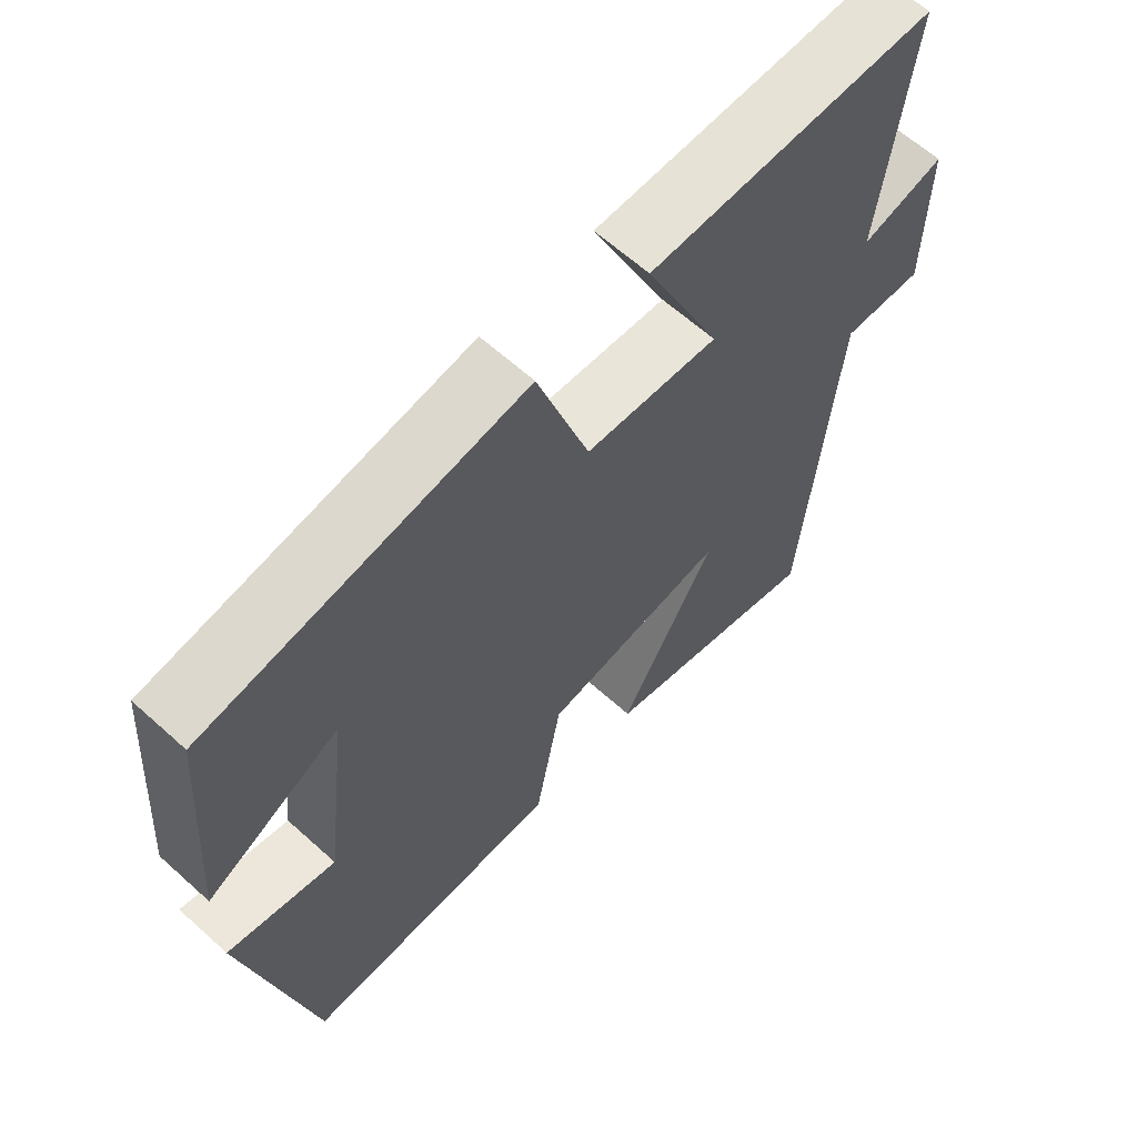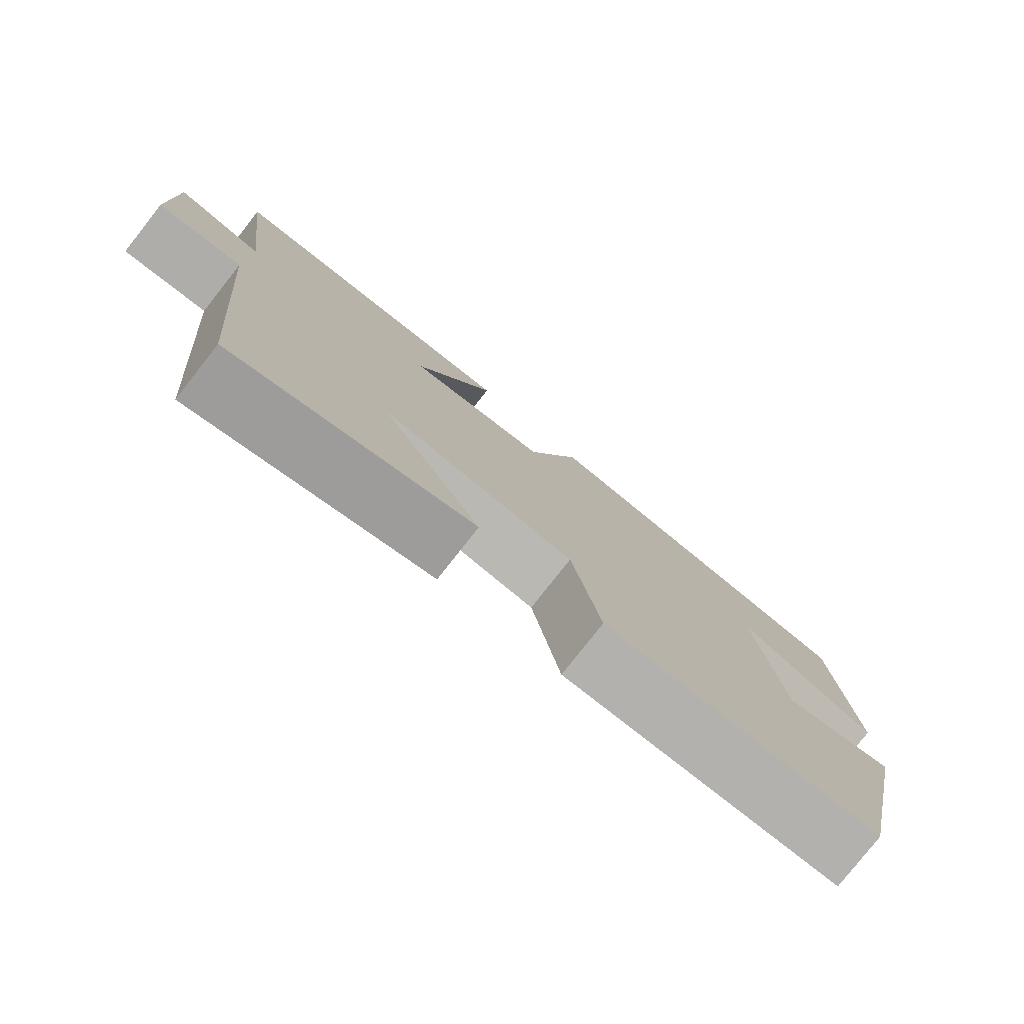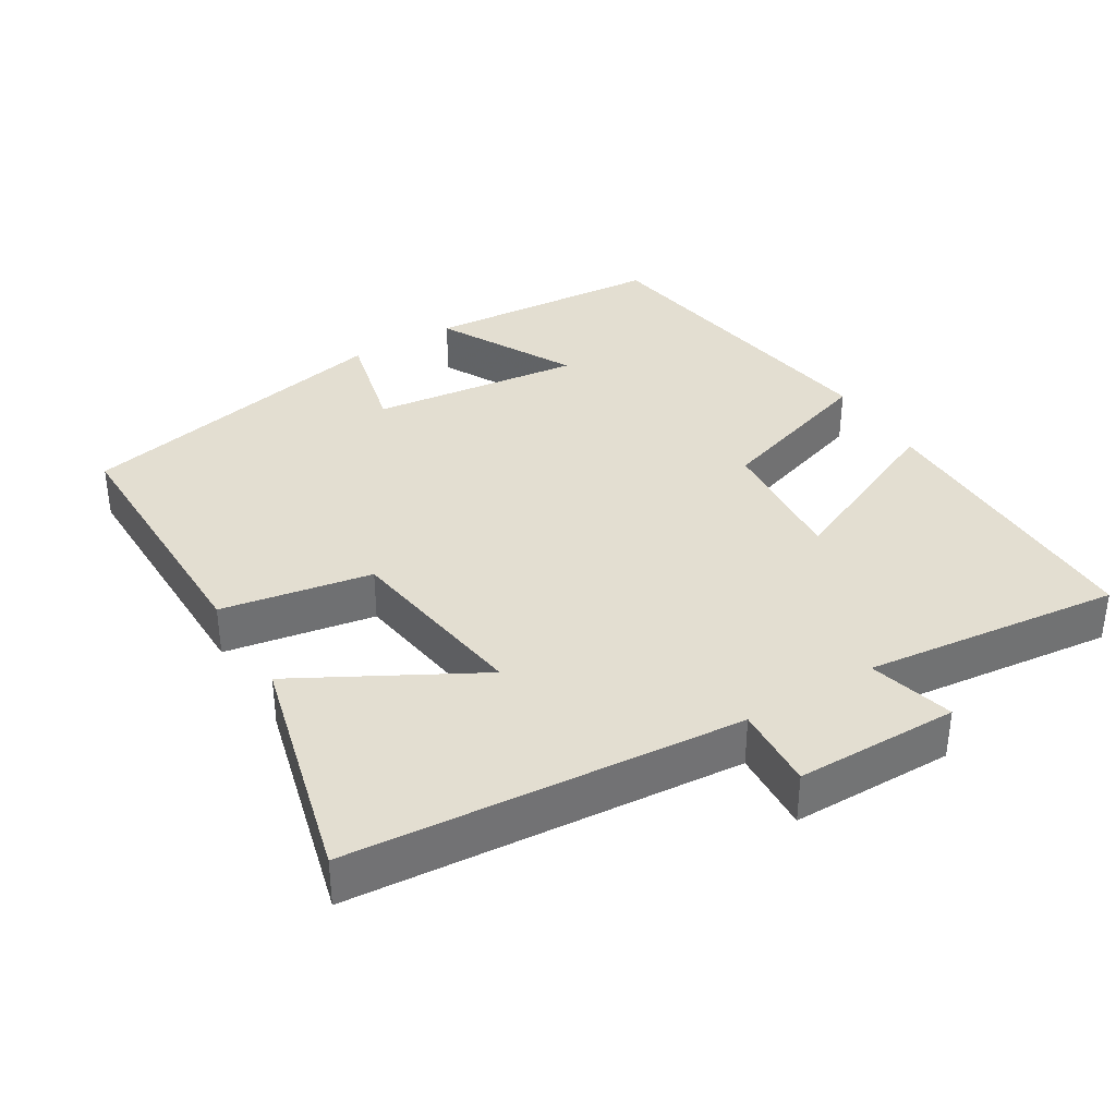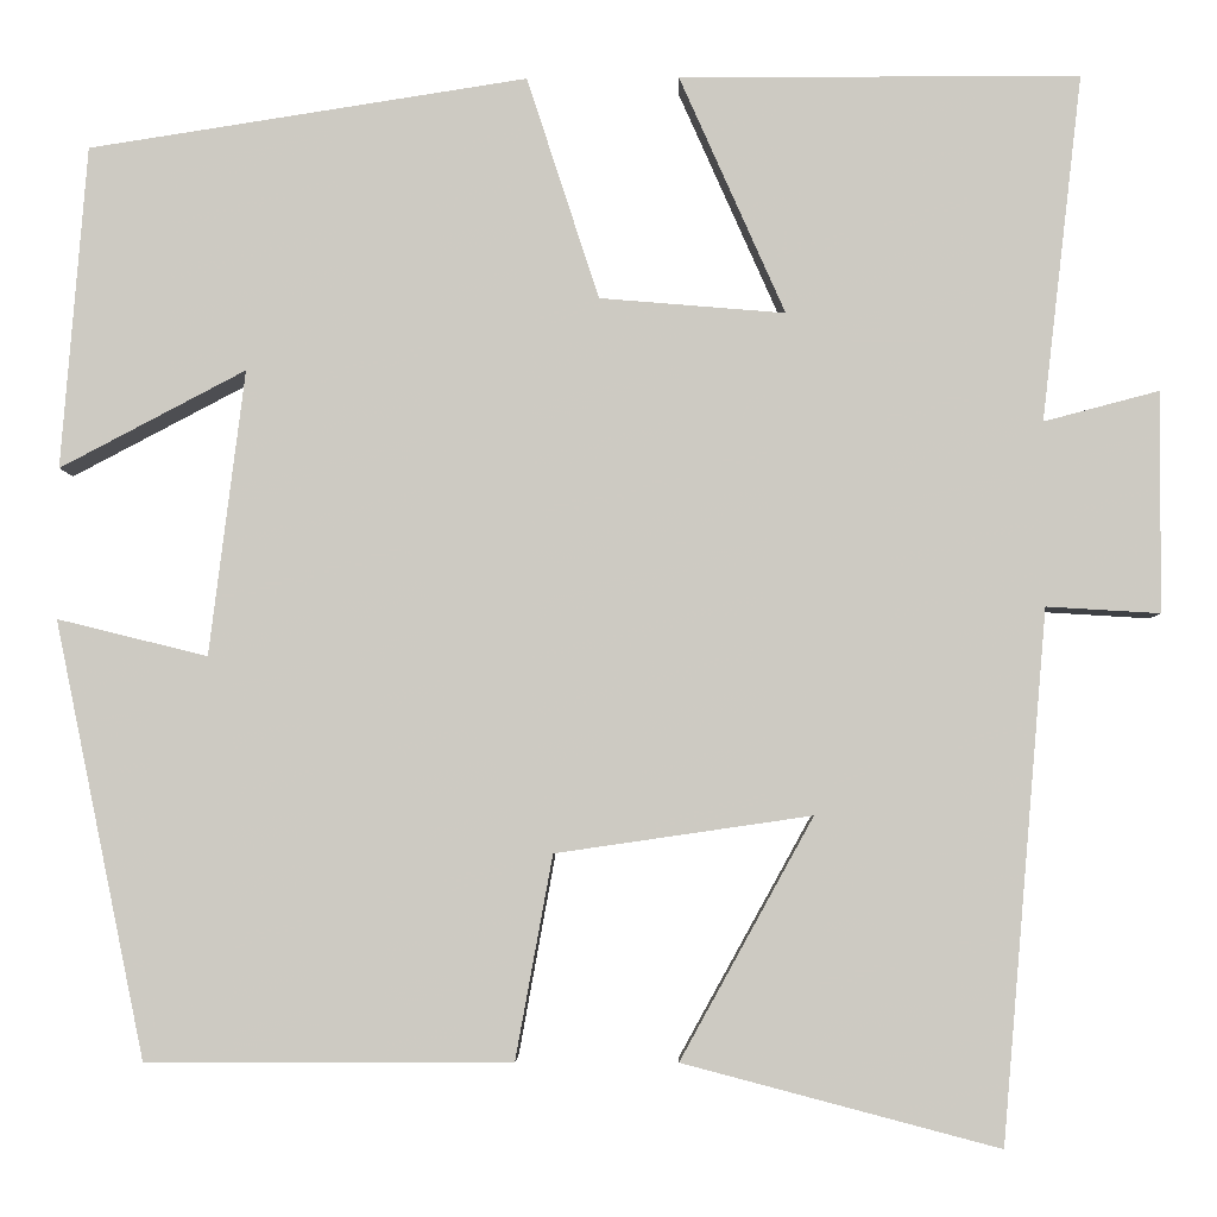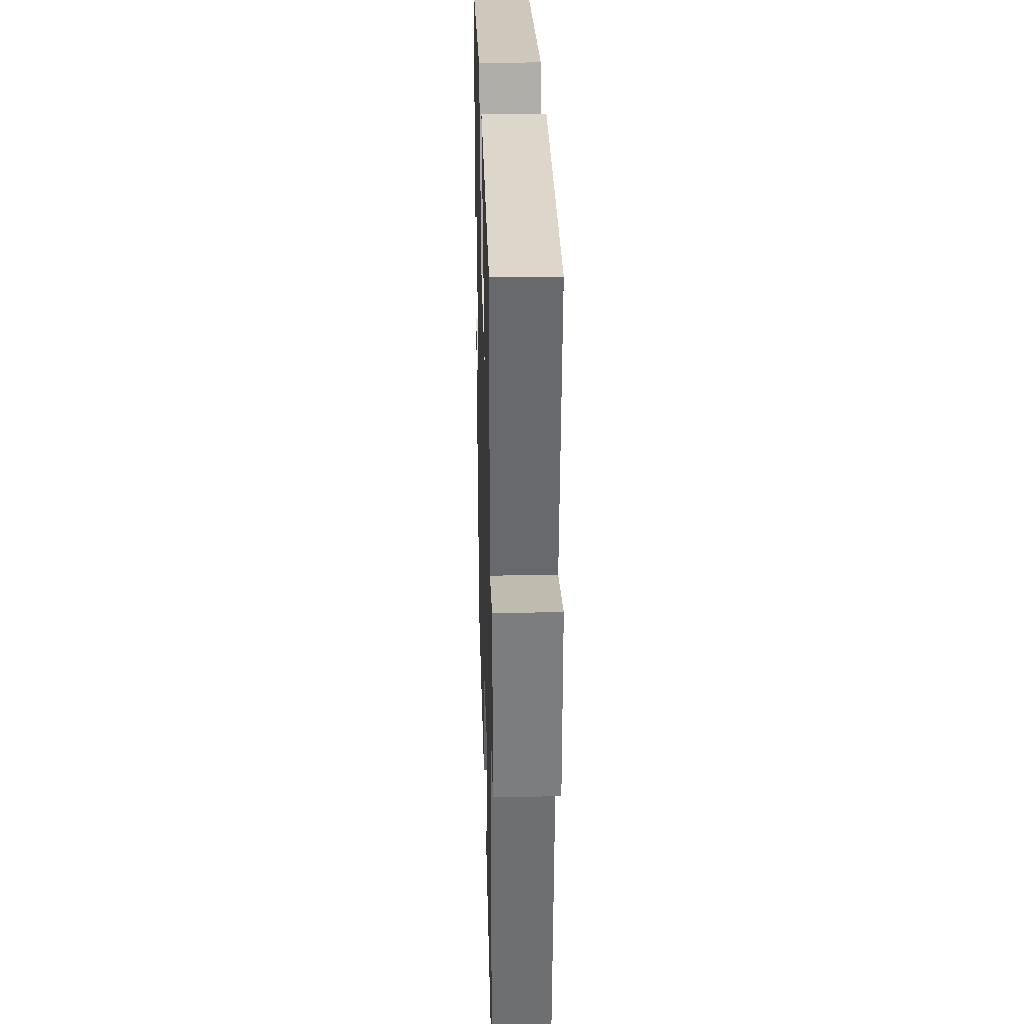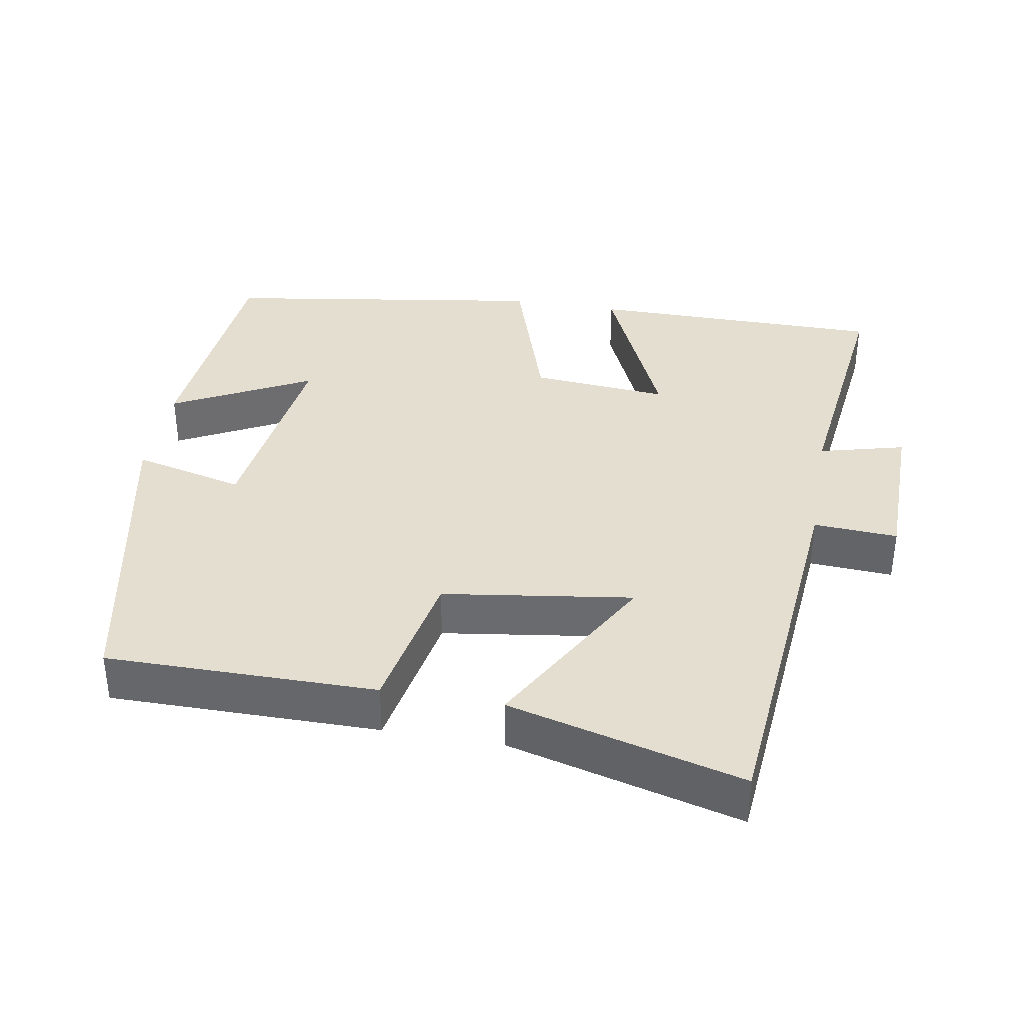
<metadata>
{"format":"obj","ext":"obj","renderer":"f3d","projection":"perspective","resolution":1024,"background":"white","views":[{"elev":63.1,"azim":132.4,"up":"+Z"},{"elev":-79.2,"azim":-38.2,"up":"+Z"},{"elev":36.3,"azim":-121.5,"up":"+Y"},{"elev":-4.4,"azim":-178.8,"up":"+Z"},{"elev":30.7,"azim":-91.6,"up":"+Z"},{"elev":36.5,"azim":-170.0,"up":"+Y"}]}
</metadata>
<code>
v 0.407 0.07 -0.501
v 0.034 0.07 -0.5
v -0.004 0.07 -0.292
v -0.266 0.07 -0.254
v -0.13 0.07 -0.5
v -0.453 0.07 -0.585
v -0.5 0.07 -0.044
v -0.616 0.07 -0.051
v -0.618 0.07 0.175
v -0.5 0.07 0.144
v -0.542 0.07 0.5
v -0.132 0.07 0.5
v -0.24 0.07 0.256
v -0.05 0.07 0.272
v 0.024 0.07 0.5
v 0.474 0.07 0.43
v 0.5 0.07 0.099
v 0.31 0.07 0.199
v 0.346 0.07 -0.093
v 0.5 0.07 -0.055
v 0.407 0 -0.501
v 0.034 0 -0.5
v -0.004 0 -0.292
v -0.266 0 -0.254
v -0.13 0 -0.5
v -0.453 0 -0.585
v -0.5 0 -0.044
v -0.616 0 -0.051
v -0.618 0 0.175
v -0.5 0 0.144
v -0.542 0 0.5
v -0.132 0 0.5
v -0.24 0 0.256
v -0.05 0 0.272
v 0.024 0 0.5
v 0.474 0 0.43
v 0.5 0 0.099
v 0.31 0 0.199
v 0.346 0 -0.093
v 0.5 0 -0.055
f 19 20 1 2
f 18 19 2 3
f 15 16 17 18
f 14 15 18 3
f 13 14 3 4
f 10 11 12 13
f 10 13 4
f 7 8 9 10
f 6 7 10
f 4 5 6 10
f 22 21 40 39
f 23 22 39 38
f 38 37 36 35
f 23 38 35 34
f 24 23 34 33
f 33 32 31 30
f 24 33 30
f 30 29 28 27
f 30 27 26
f 30 26 25 24
f 1 21 22 2
f 2 22 23 3
f 3 23 24 4
f 4 24 25 5
f 5 25 26 6
f 6 26 27 7
f 7 27 28 8
f 8 28 29 9
f 9 29 30 10
f 10 30 31 11
f 11 31 32 12
f 12 32 33 13
f 13 33 34 14
f 14 34 35 15
f 15 35 36 16
f 16 36 37 17
f 17 37 38 18
f 18 38 39 19
f 19 39 40 20
f 20 40 21 1

</code>
